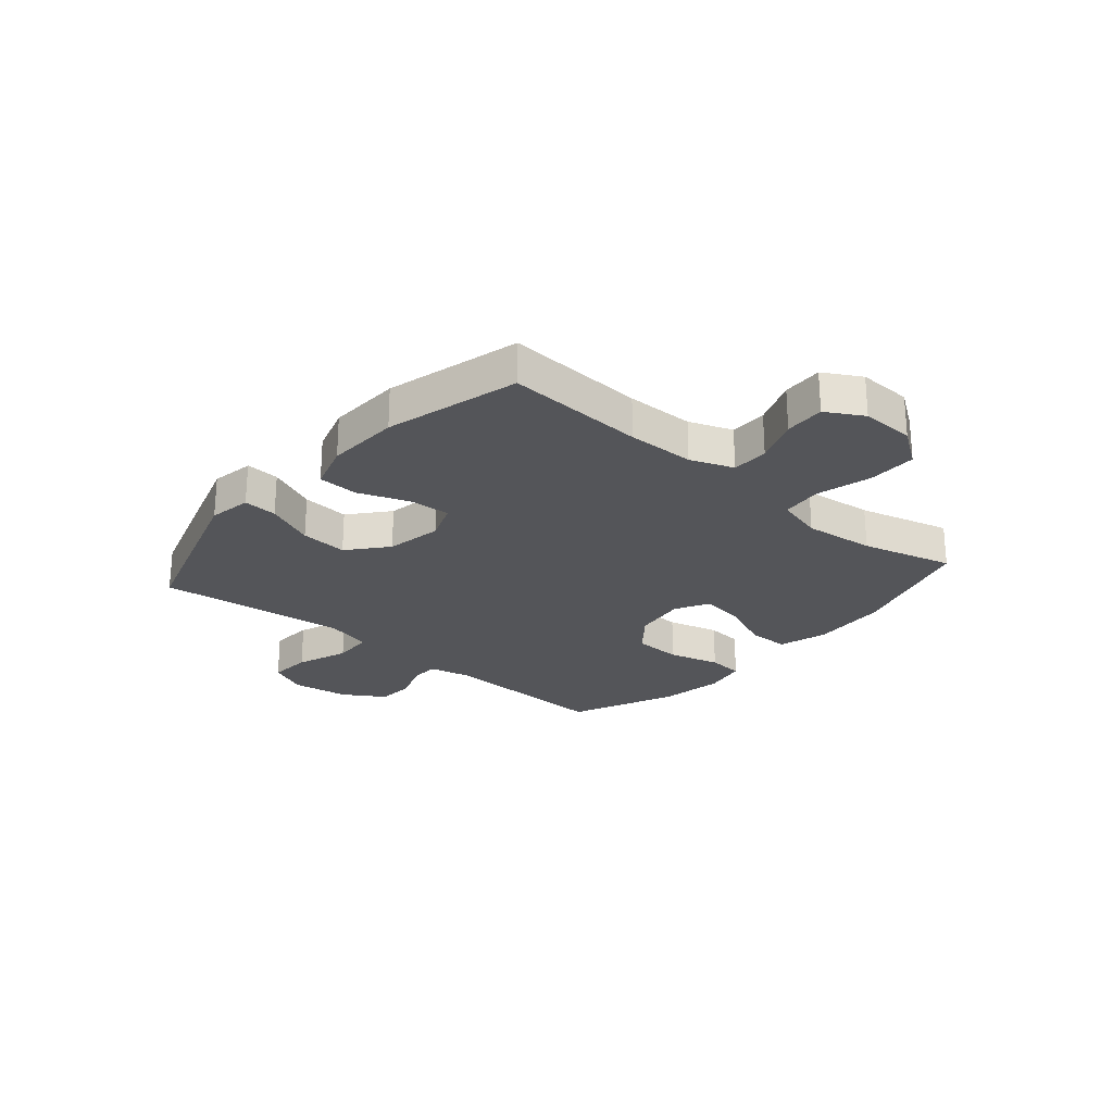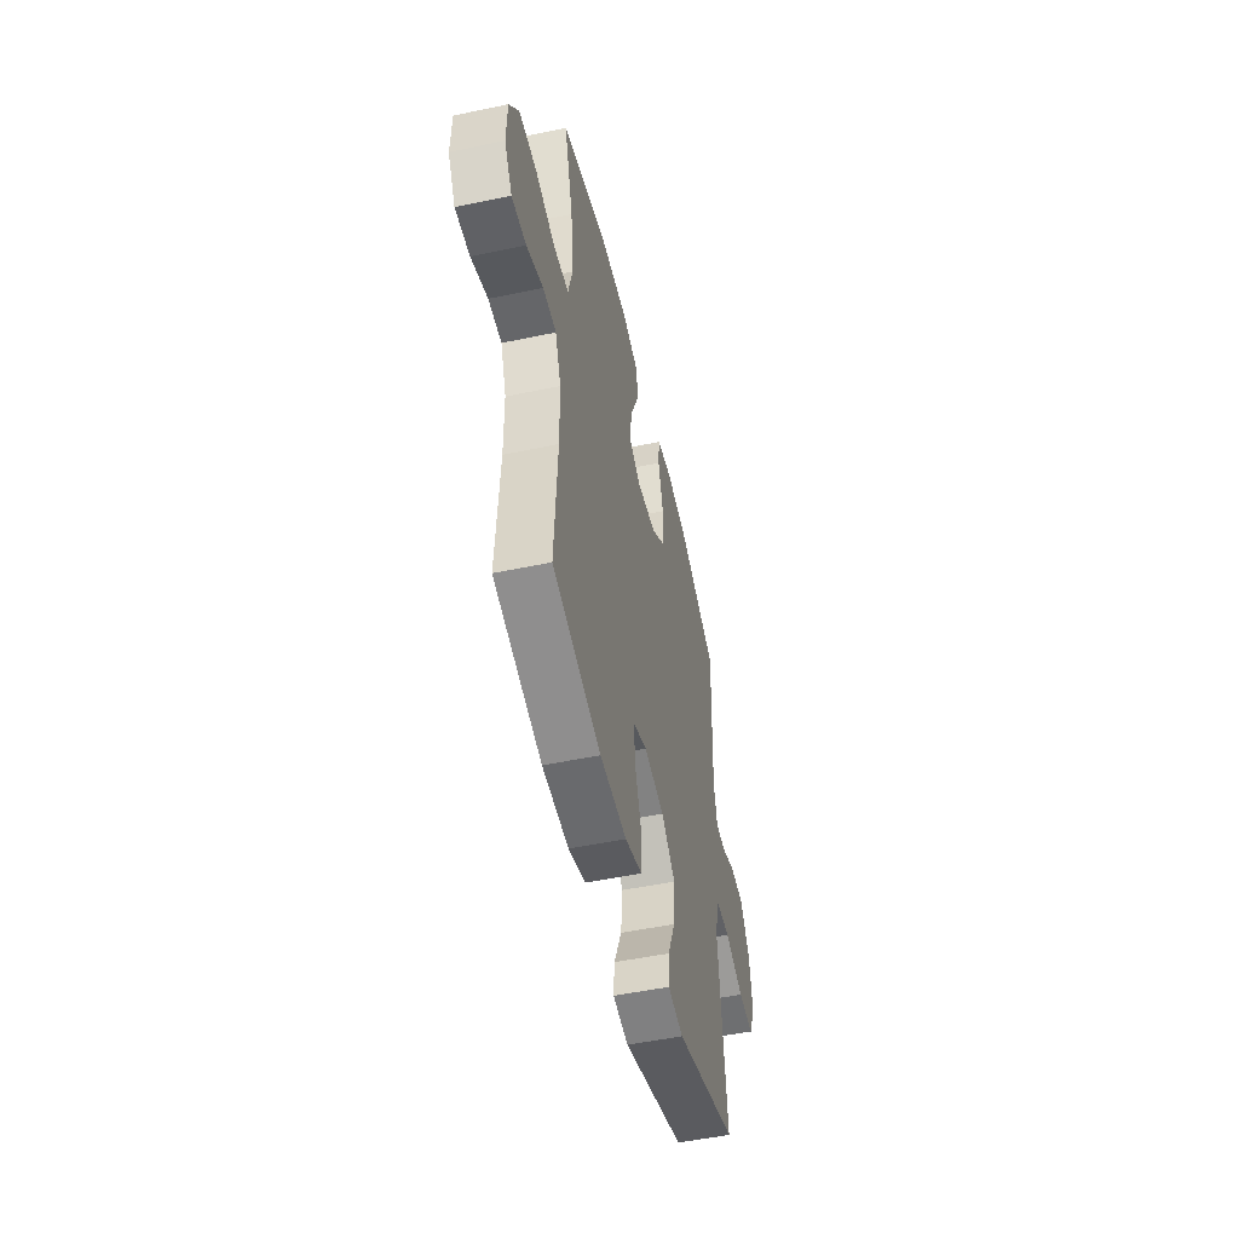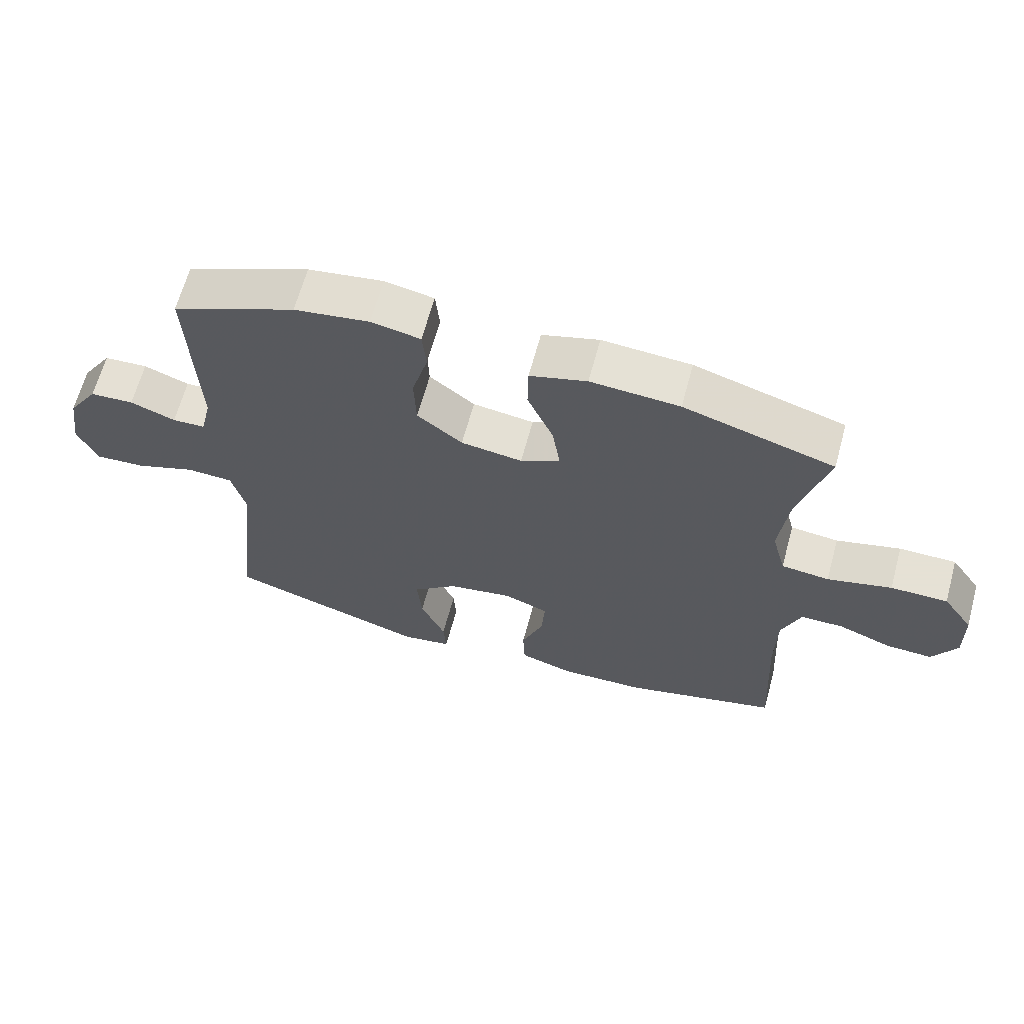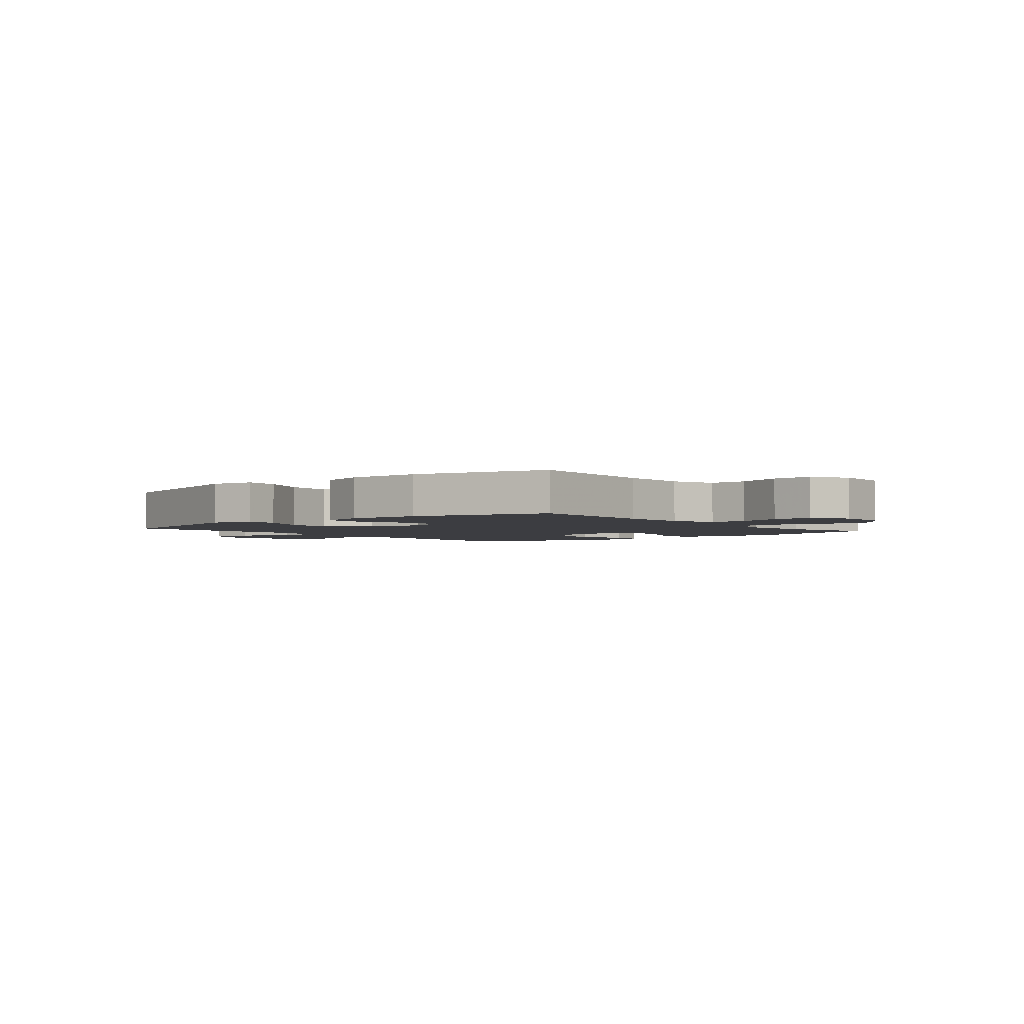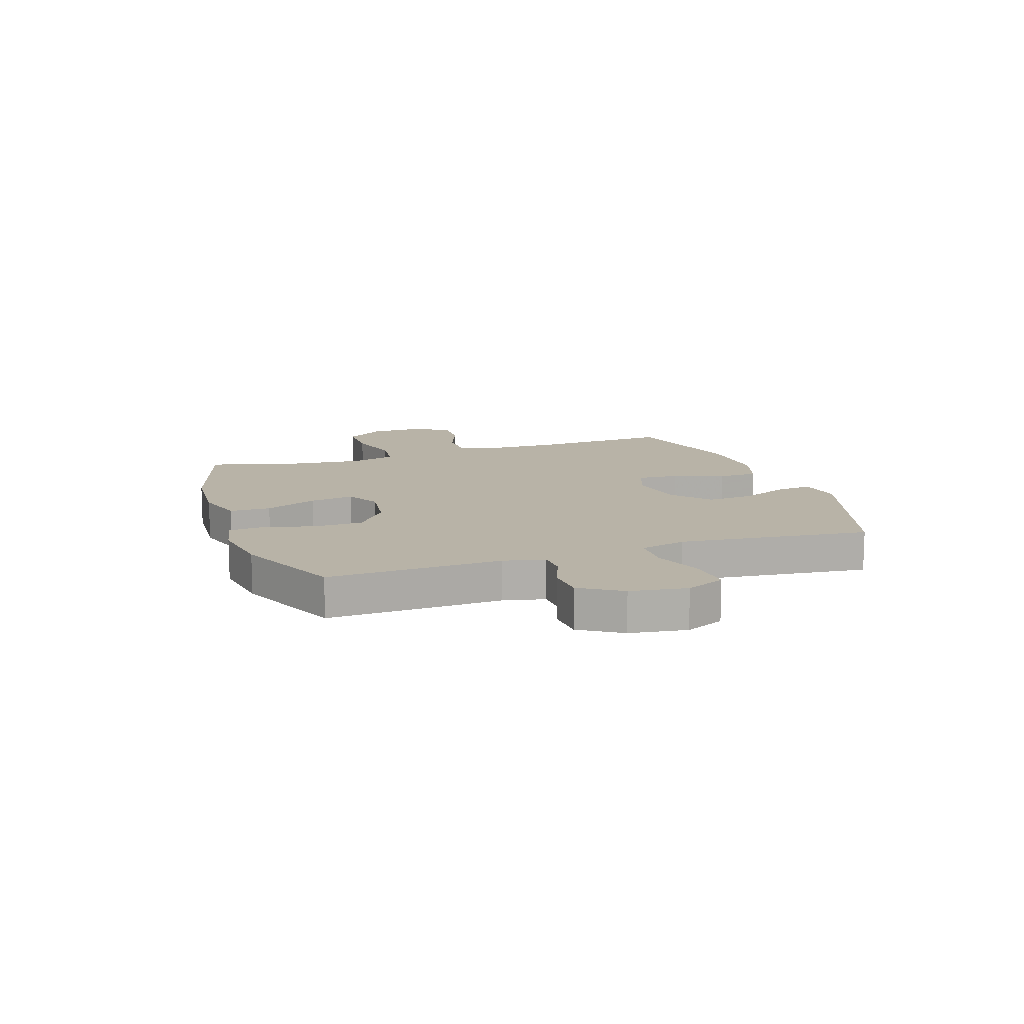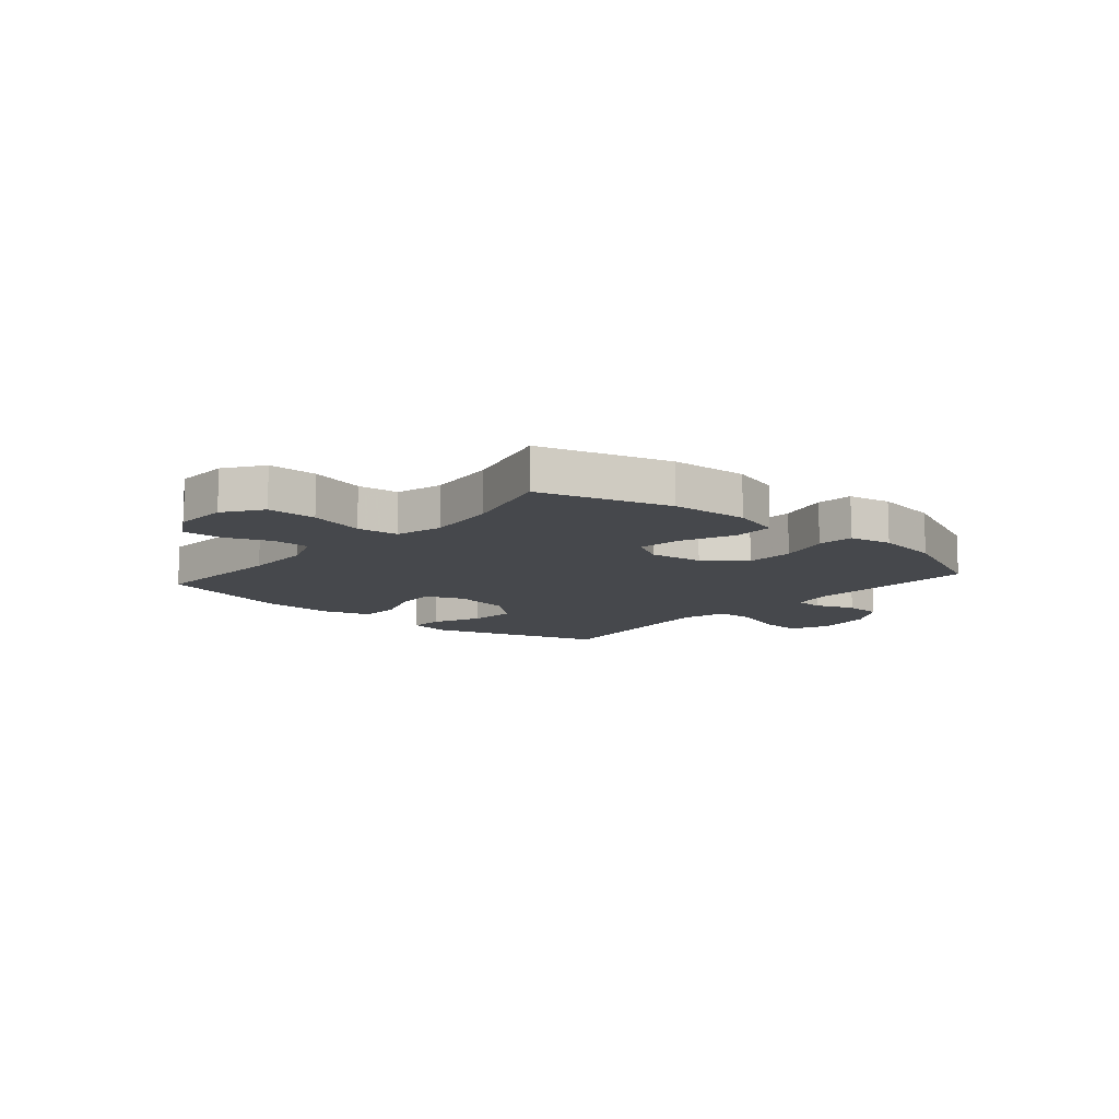
<metadata>
{"format":"obj","ext":"obj","renderer":"f3d","projection":"perspective","resolution":1024,"background":"white","views":[{"elev":-24.8,"azim":-130.7,"up":"+Y"},{"elev":-51.1,"azim":-77.1,"up":"+Z"},{"elev":64.9,"azim":-164.8,"up":"+Z"},{"elev":-2.7,"azim":-140.5,"up":"+Y"},{"elev":12.7,"azim":71.2,"up":"+Y"},{"elev":-11.1,"azim":-40.9,"up":"+Y"}]}
</metadata>
<code>
v -0.5 0.07 0.5
v -0.268 0.07 0.57
v -0.131 0.07 0.579
v -0.043 0.07 0.553
v -0.042 0.07 0.479
v -0.082 0.07 0.385
v -0.094 0.07 0.306
v -0.033 0.07 0.273
v 0.062 0.07 0.286
v 0.132 0.07 0.342
v 0.135 0.07 0.429
v 0.11 0.07 0.521
v 0.116 0.07 0.586
v 0.192 0.07 0.601
v 0.308 0.07 0.583
v 0.5 0.07 0.5
v 0.489 0.07 0.188
v 0.506 0.07 0.114
v 0.557 0.07 0.112
v 0.627 0.07 0.139
v 0.695 0.07 0.135
v 0.742 0.07 0.061
v 0.757 0.07 -0.041
v 0.726 0.07 -0.111
v 0.649 0.07 -0.106
v 0.555 0.07 -0.072
v 0.483 0.07 -0.075
v 0.462 0.07 -0.158
v 0.476 0.07 -0.288
v 0.5 0.07 -0.5
v 0.188 0.07 -0.6
v 0.111 0.07 -0.587
v 0.115 0.07 -0.526
v 0.153 0.07 -0.438
v 0.16 0.07 -0.353
v 0.091 0.07 -0.295
v -0.01 0.07 -0.277
v -0.079 0.07 -0.304
v -0.074 0.07 -0.378
v -0.04 0.07 -0.469
v -0.043 0.07 -0.541
v -0.128 0.07 -0.568
v -0.26 0.07 -0.563
v -0.5 0.07 -0.5
v -0.486 0.07 -0.251
v -0.488 0.07 -0.13
v -0.517 0.07 -0.053
v -0.583 0.07 -0.052
v -0.665 0.07 -0.084
v -0.737 0.07 -0.087
v -0.775 0.07 -0.021
v -0.772 0.07 0.075
v -0.725 0.07 0.143
v -0.637 0.07 0.143
v -0.538 0.07 0.117
v -0.464 0.07 0.125
v -0.442 0.07 0.209
v -0.456 0.07 0.336
v -0.5 0 0.5
v -0.268 0 0.57
v -0.131 0 0.579
v -0.043 0 0.553
v -0.042 0 0.479
v -0.082 0 0.385
v -0.094 0 0.306
v -0.033 0 0.273
v 0.062 0 0.286
v 0.132 0 0.342
v 0.135 0 0.429
v 0.11 0 0.521
v 0.116 0 0.586
v 0.192 0 0.601
v 0.308 0 0.583
v 0.5 0 0.5
v 0.489 0 0.188
v 0.506 0 0.114
v 0.557 0 0.112
v 0.627 0 0.139
v 0.695 0 0.135
v 0.742 0 0.061
v 0.757 0 -0.041
v 0.726 0 -0.111
v 0.649 0 -0.106
v 0.555 0 -0.072
v 0.483 0 -0.075
v 0.462 0 -0.158
v 0.476 0 -0.288
v 0.5 0 -0.5
v 0.188 0 -0.6
v 0.111 0 -0.587
v 0.115 0 -0.526
v 0.153 0 -0.438
v 0.16 0 -0.353
v 0.091 0 -0.295
v -0.01 0 -0.277
v -0.079 0 -0.304
v -0.074 0 -0.378
v -0.04 0 -0.469
v -0.043 0 -0.541
v -0.128 0 -0.568
v -0.26 0 -0.563
v -0.5 0 -0.5
v -0.486 0 -0.251
v -0.488 0 -0.13
v -0.517 0 -0.053
v -0.583 0 -0.052
v -0.665 0 -0.084
v -0.737 0 -0.087
v -0.775 0 -0.021
v -0.772 0 0.075
v -0.725 0 0.143
v -0.637 0 0.143
v -0.538 0 0.117
v -0.464 0 0.125
v -0.442 0 0.209
v -0.456 0 0.336
f 53 54 55
f 52 53 55
f 51 52 55
f 50 51 55
f 49 50 55
f 48 49 55
f 47 48 55 56
f 46 47 56
f 45 46 56 57
f 44 45 57
f 43 44 57
f 42 43 57
f 41 42 57
f 40 41 57
f 39 40 57
f 32 33 34
f 31 32 34
f 30 31 34
f 29 30 34
f 28 29 34 35
f 27 28 35 36
f 24 25 26
f 23 24 26
f 22 23 26
f 21 22 26
f 20 21 26
f 19 20 26
f 18 19 26 27
f 27 36 37
f 18 27 37
f 17 18 37
f 15 16 17
f 14 15 17
f 13 14 17
f 12 13 17
f 11 12 17
f 4 5 6
f 3 4 6
f 2 3 6
f 1 2 6
f 58 1 6
f 58 6 7
f 38 39 57 58
f 38 58 7 8
f 37 38 8 9
f 17 37 9 10
f 10 11 17
f 113 112 111
f 113 111 110
f 113 110 109
f 113 109 108
f 113 108 107
f 113 107 106
f 114 113 106 105
f 114 105 104
f 115 114 104 103
f 115 103 102
f 115 102 101
f 115 101 100
f 115 100 99
f 115 99 98
f 115 98 97
f 92 91 90
f 92 90 89
f 92 89 88
f 92 88 87
f 93 92 87 86
f 94 93 86 85
f 84 83 82
f 84 82 81
f 84 81 80
f 84 80 79
f 84 79 78
f 84 78 77
f 85 84 77 76
f 95 94 85
f 95 85 76
f 95 76 75
f 75 74 73
f 75 73 72
f 75 72 71
f 75 71 70
f 75 70 69
f 64 63 62
f 64 62 61
f 64 61 60
f 64 60 59
f 64 59 116
f 65 64 116
f 116 115 97 96
f 66 65 116 96
f 67 66 96 95
f 68 67 95 75
f 75 69 68
f 1 59 60 2
f 2 60 61 3
f 3 61 62 4
f 4 62 63 5
f 5 63 64 6
f 6 64 65 7
f 7 65 66 8
f 8 66 67 9
f 9 67 68 10
f 10 68 69 11
f 11 69 70 12
f 12 70 71 13
f 13 71 72 14
f 14 72 73 15
f 15 73 74 16
f 16 74 75 17
f 17 75 76 18
f 18 76 77 19
f 19 77 78 20
f 20 78 79 21
f 21 79 80 22
f 22 80 81 23
f 23 81 82 24
f 24 82 83 25
f 25 83 84 26
f 26 84 85 27
f 27 85 86 28
f 28 86 87 29
f 29 87 88 30
f 30 88 89 31
f 31 89 90 32
f 32 90 91 33
f 33 91 92 34
f 34 92 93 35
f 35 93 94 36
f 36 94 95 37
f 37 95 96 38
f 38 96 97 39
f 39 97 98 40
f 40 98 99 41
f 41 99 100 42
f 42 100 101 43
f 43 101 102 44
f 44 102 103 45
f 45 103 104 46
f 46 104 105 47
f 47 105 106 48
f 48 106 107 49
f 49 107 108 50
f 50 108 109 51
f 51 109 110 52
f 52 110 111 53
f 53 111 112 54
f 54 112 113 55
f 55 113 114 56
f 56 114 115 57
f 57 115 116 58
f 58 116 59 1

</code>
